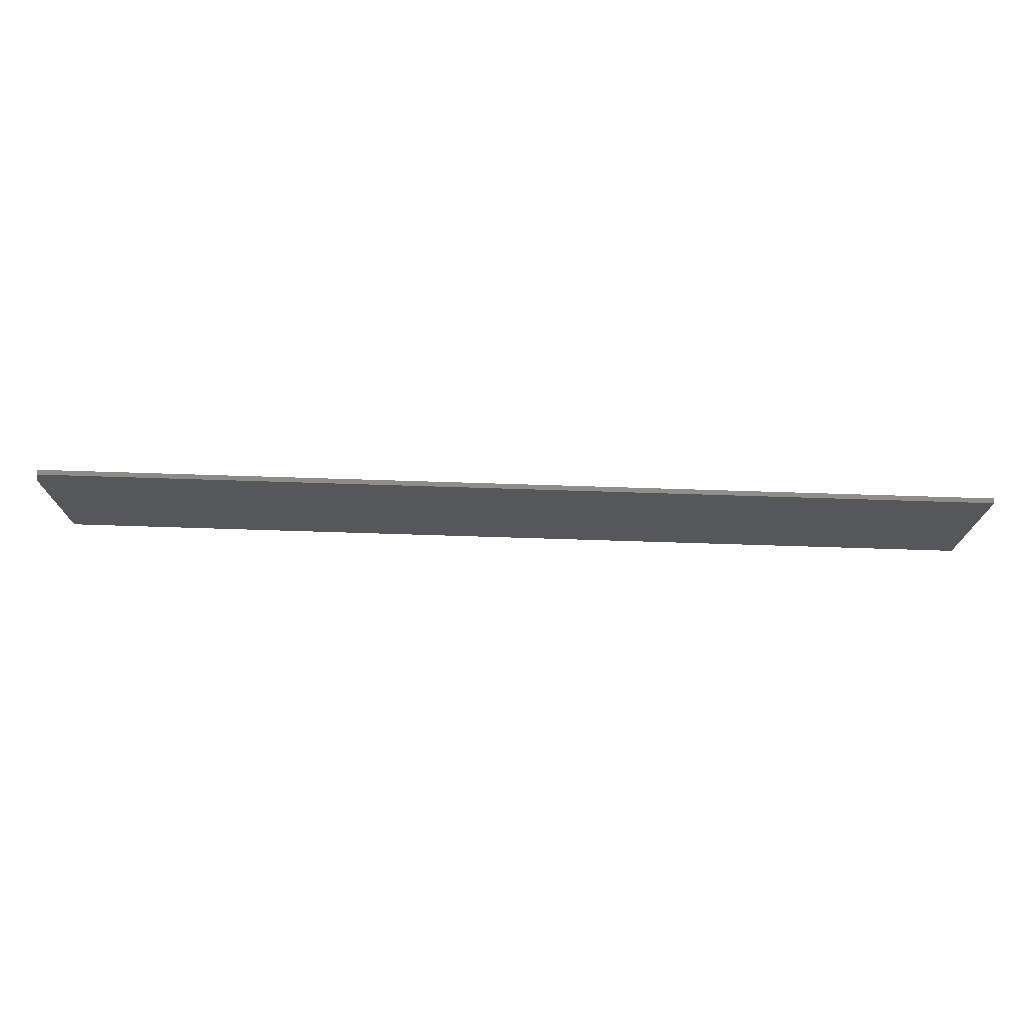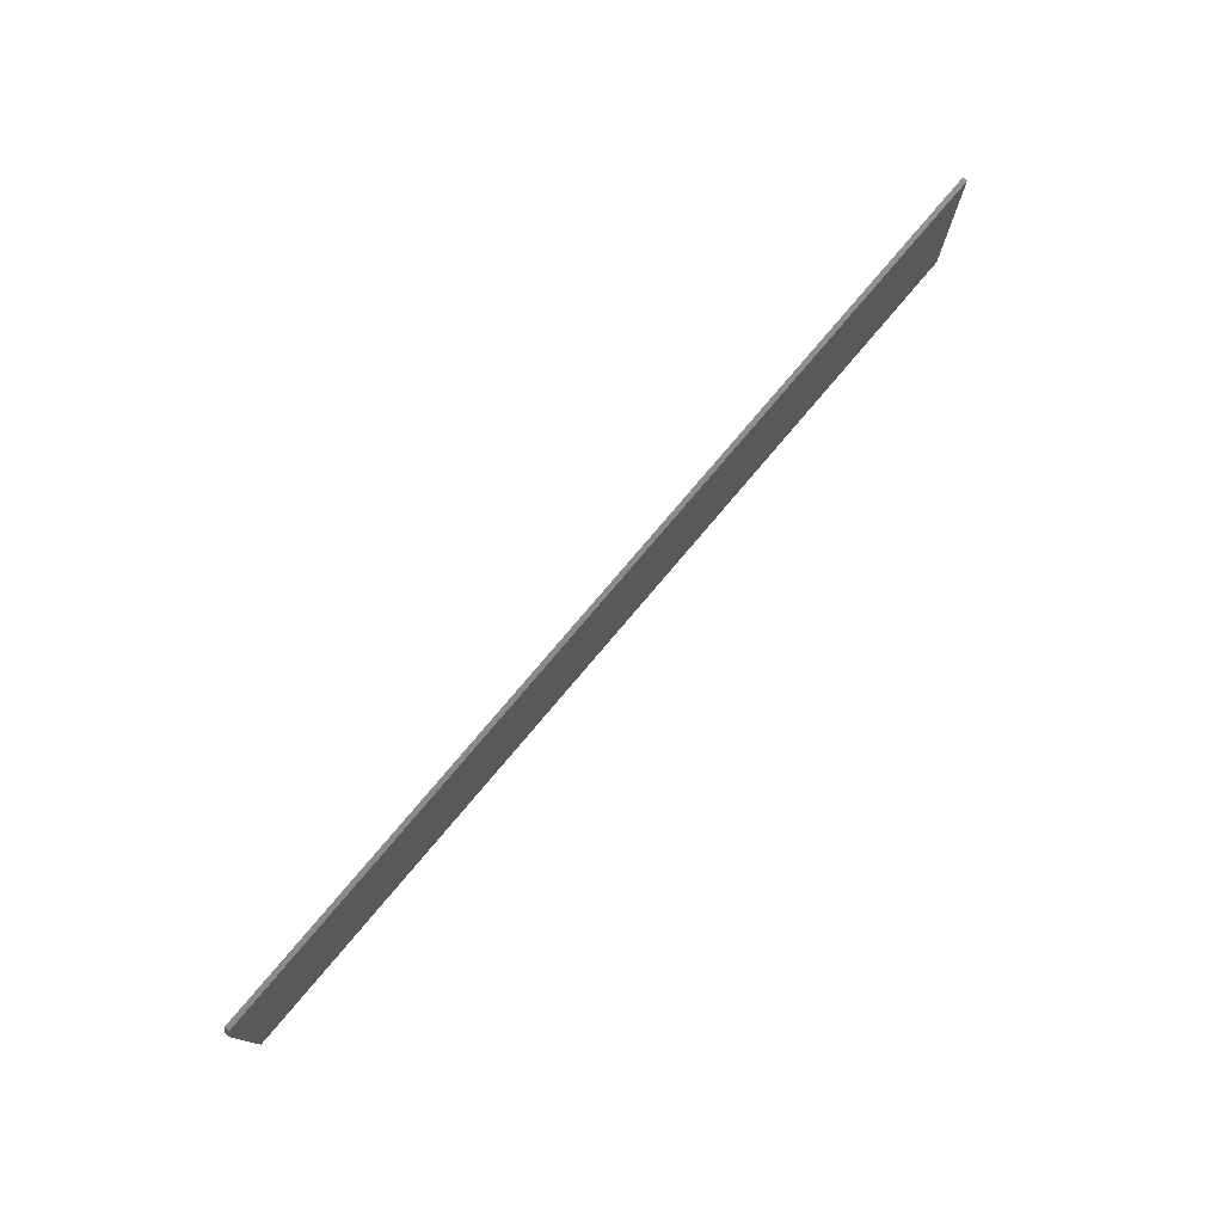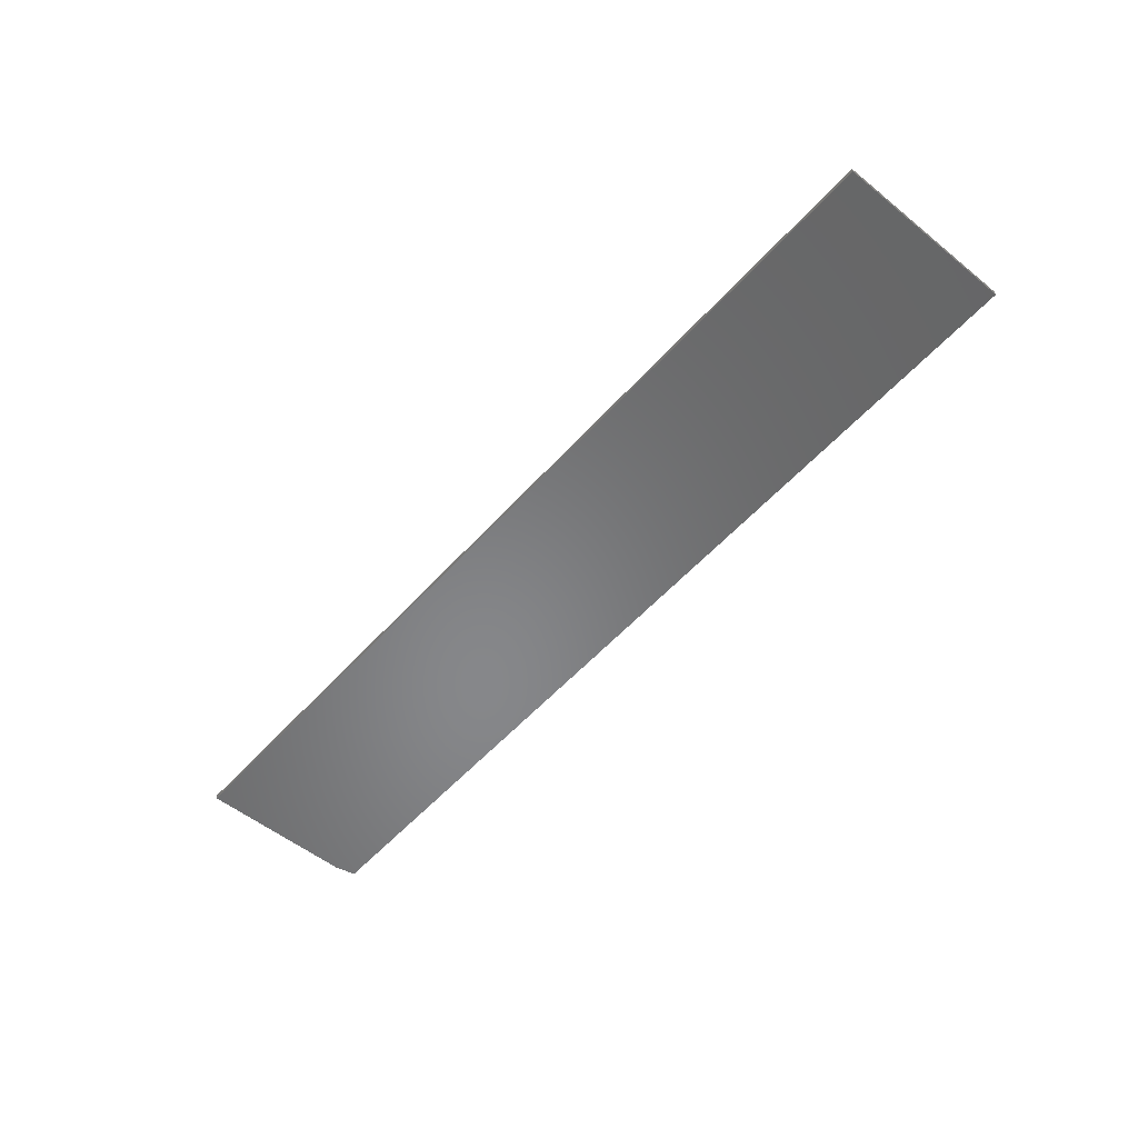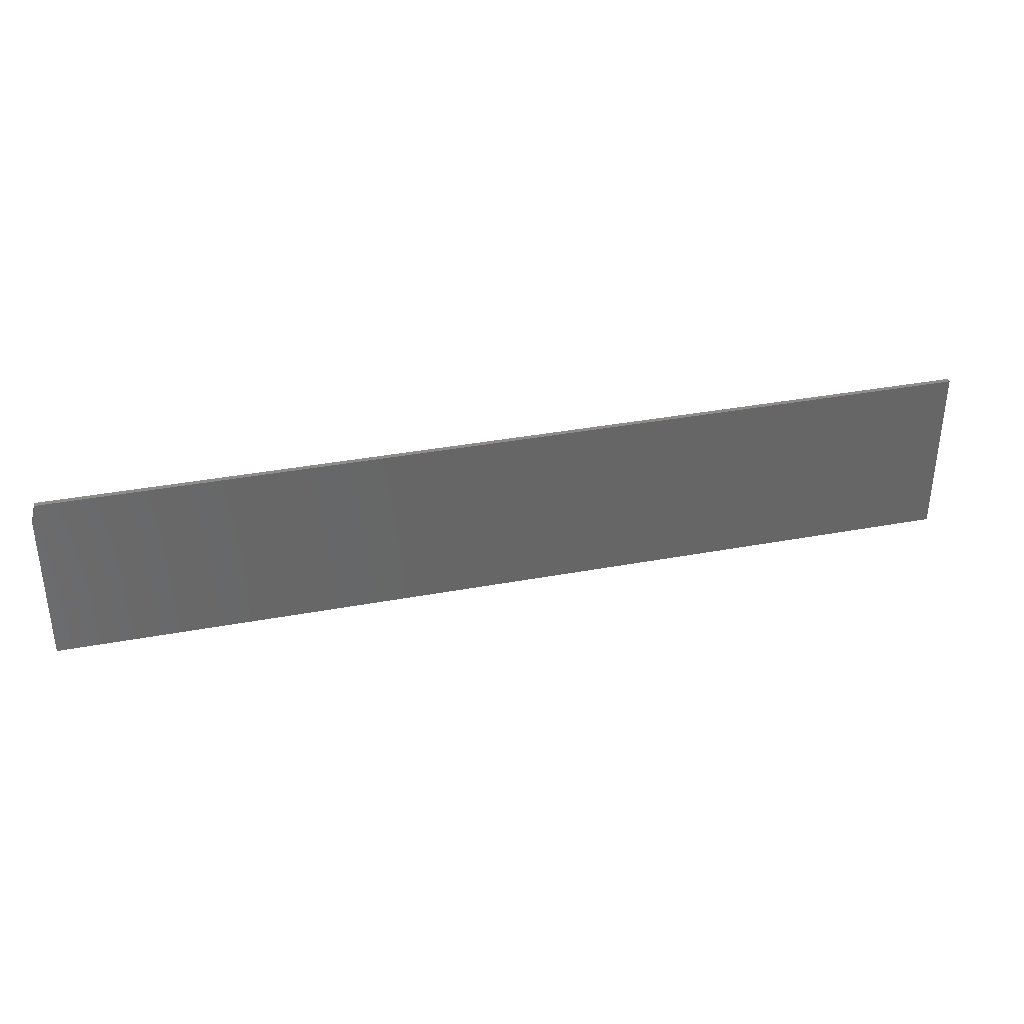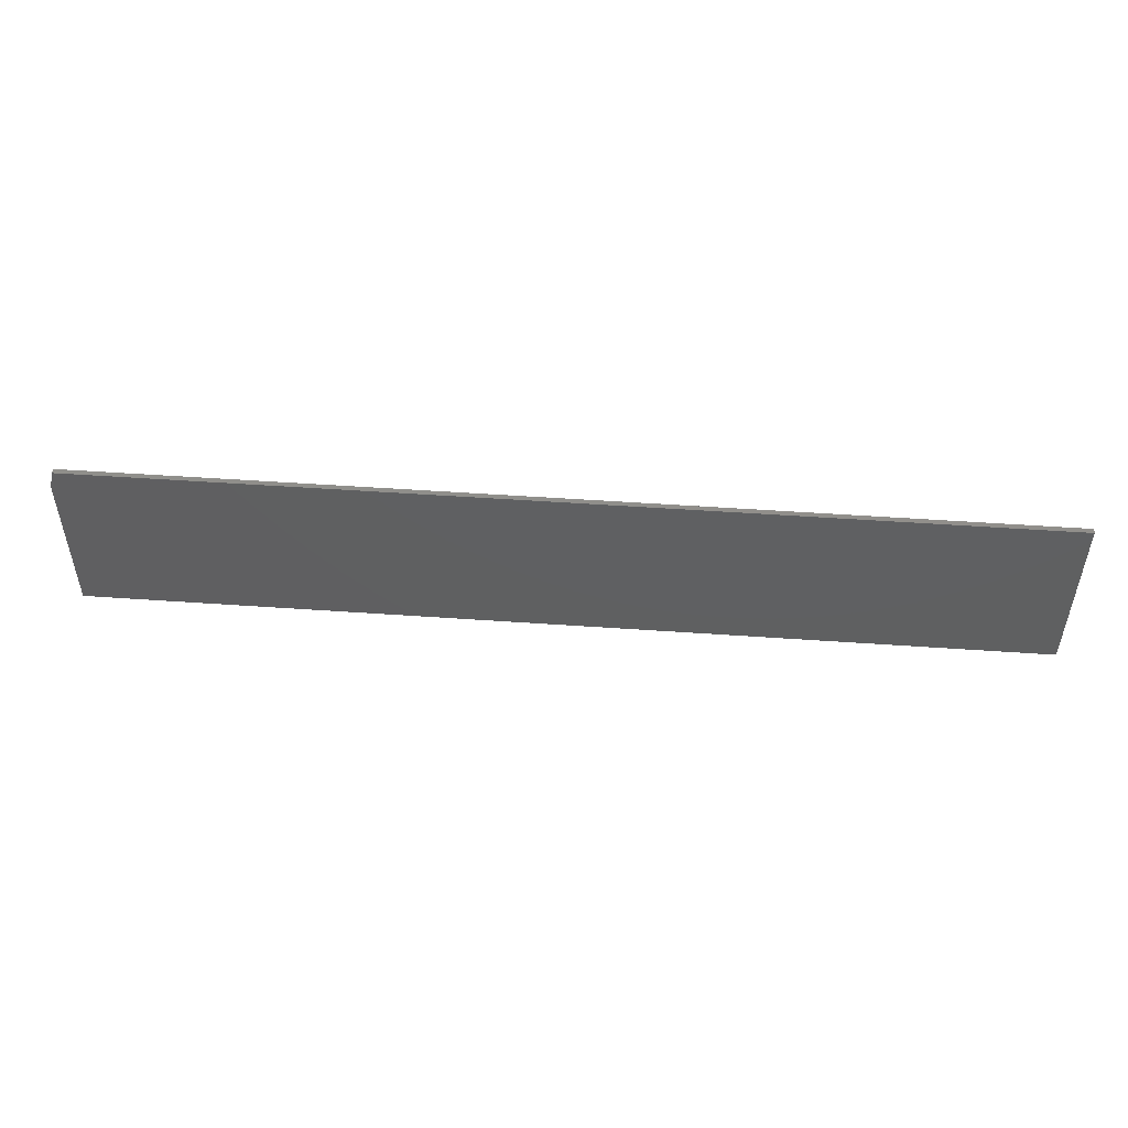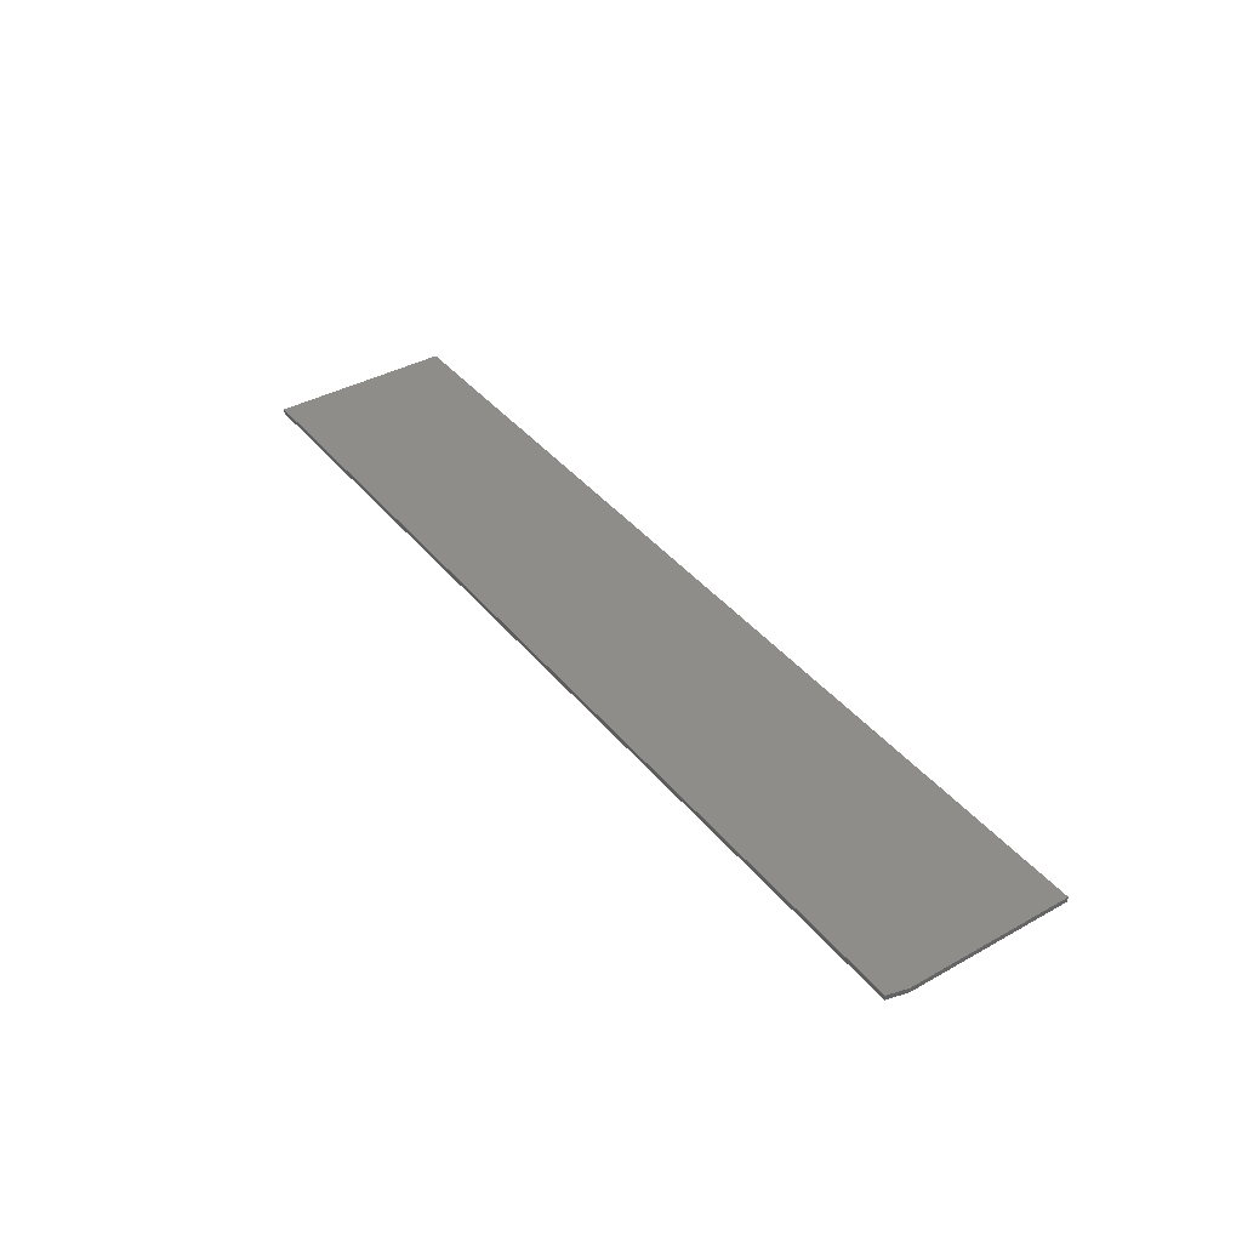
<metadata>
{"format":"stl","ext":"stl","renderer":"f3d","projection":"perspective","resolution":1024,"background":"white","views":[{"elev":73.7,"azim":1.8,"up":"+Y"},{"elev":76.5,"azim":-49.9,"up":"+Y"},{"elev":-53.9,"azim":49.4,"up":"+Z"},{"elev":35.9,"azim":-13.8,"up":"+Y"},{"elev":50.3,"azim":4.4,"up":"+Y"},{"elev":39.2,"azim":-124.7,"up":"+Z"}]}
</metadata>
<code>
# stl→obj: 10 verts, 16 faces
v -0.75 -0.1406 0.007812
v 0.75 -0.1406 0.007812
v -0.75 0.1123 0.007812
v 0.75 0.1436 0.007812
v -0.7422 0.1436 0.007812
v -0.7422 0.1436 0
v 0.75 0.1436 0
v -0.75 0.1123 0
v 0.75 -0.1406 0
v -0.75 -0.1406 0
f 1 2 3
f 3 2 4
f 3 4 5
f 6 7 8
f 8 7 9
f 8 9 10
f 3 8 1
f 1 8 10
f 4 7 5
f 5 7 6
f 3 5 8
f 8 5 6
f 2 9 4
f 4 9 7
f 1 10 2
f 2 10 9

</code>
